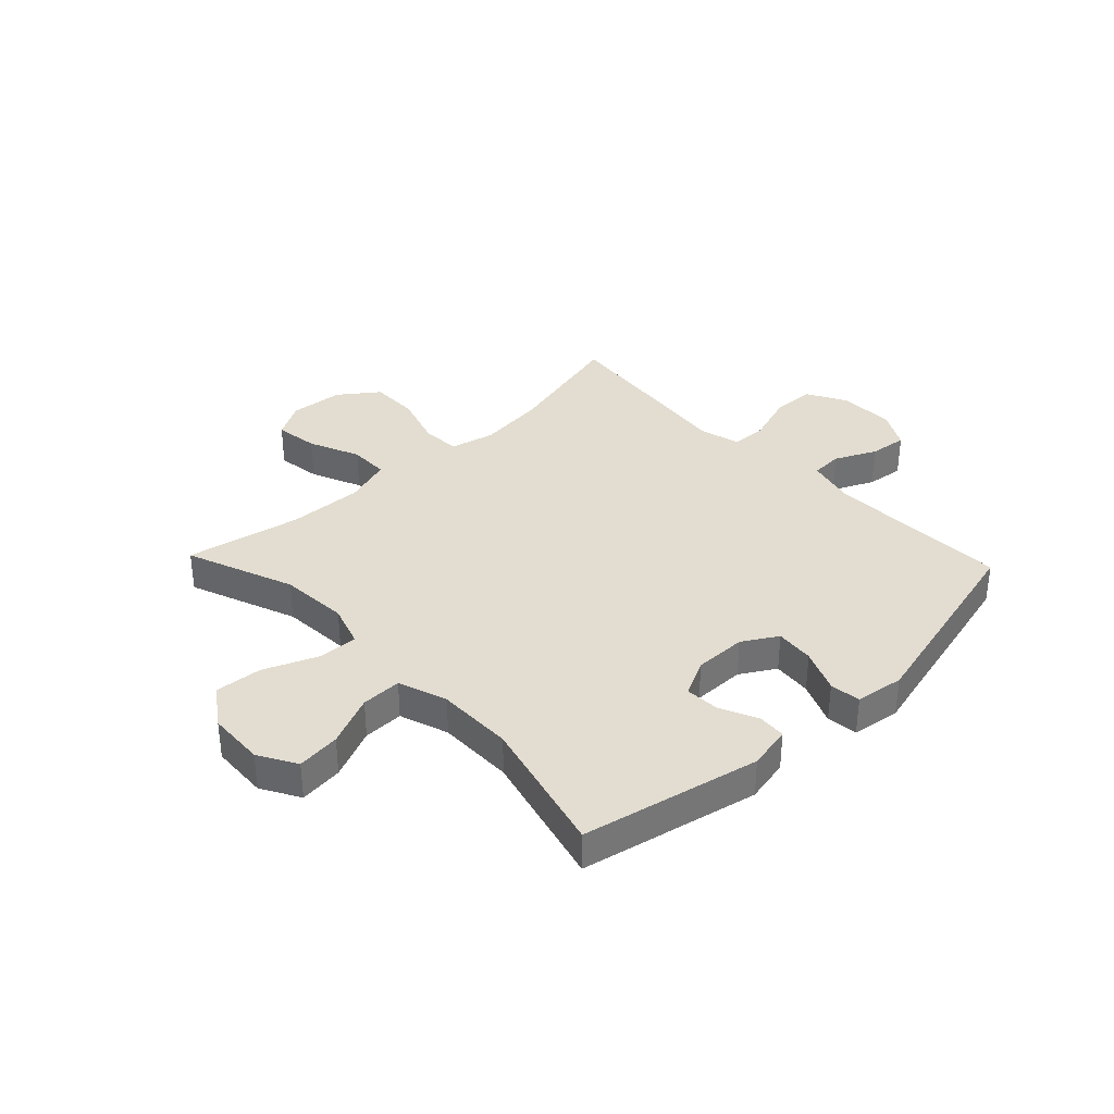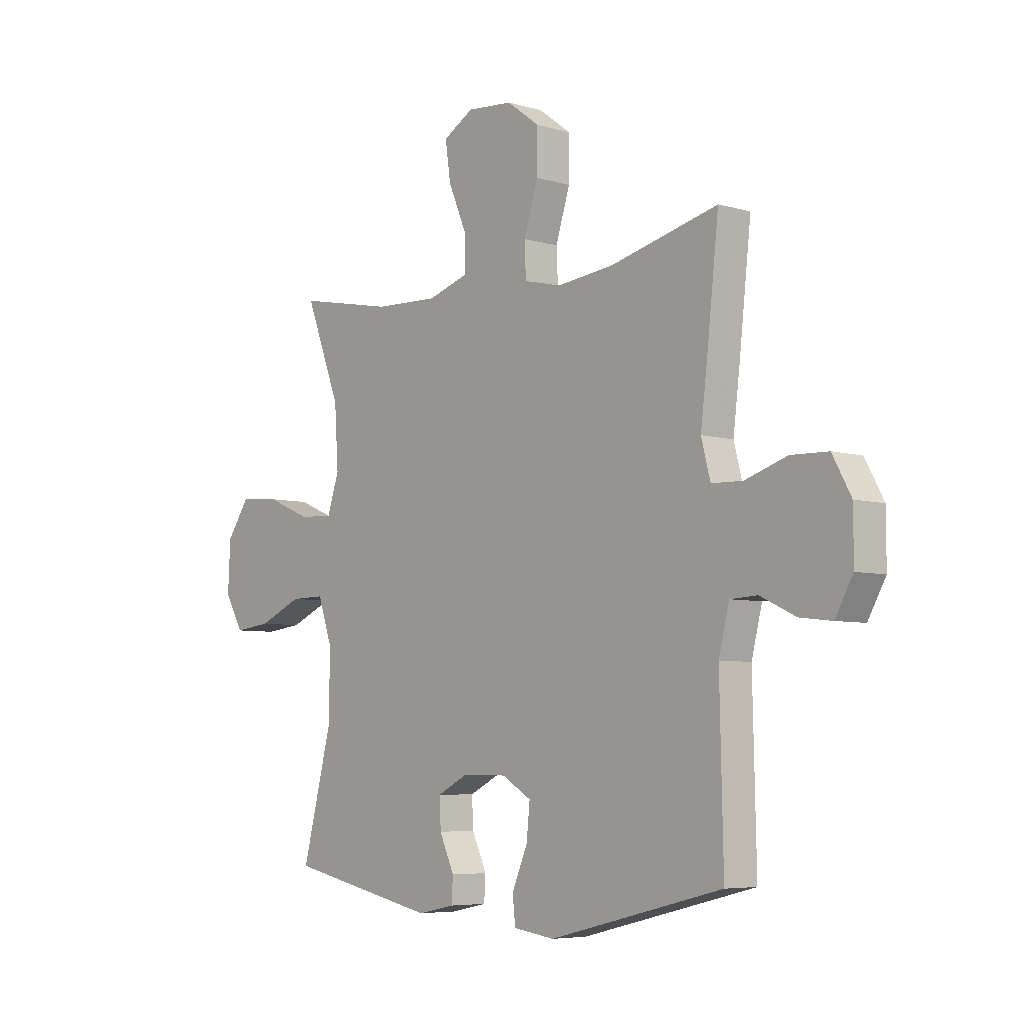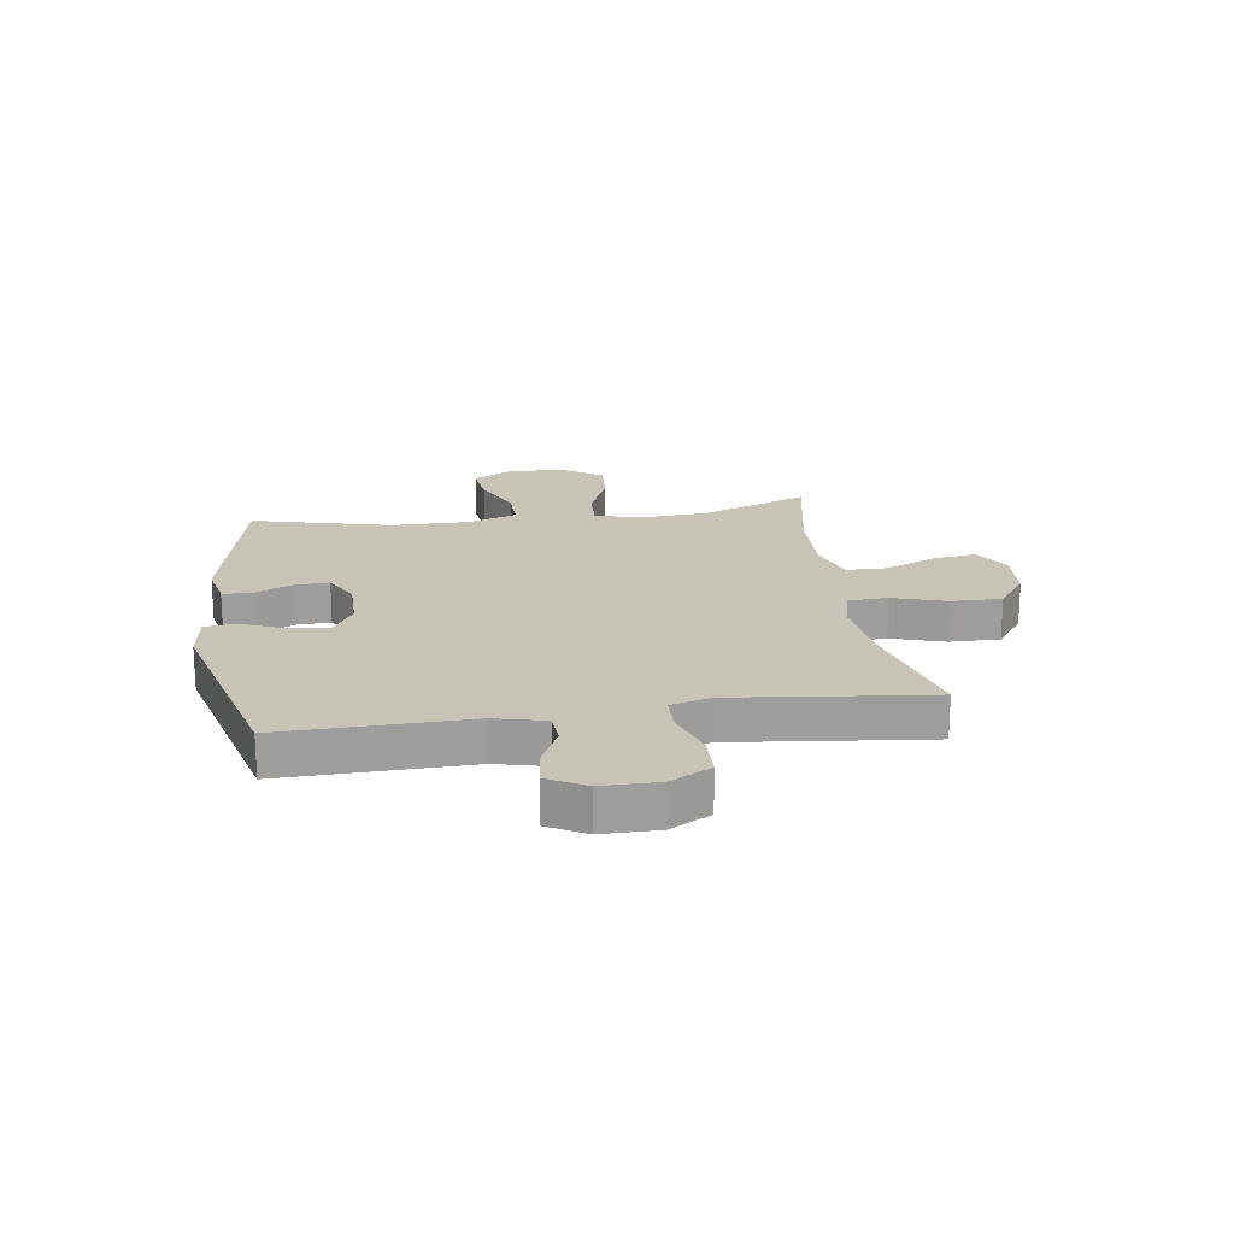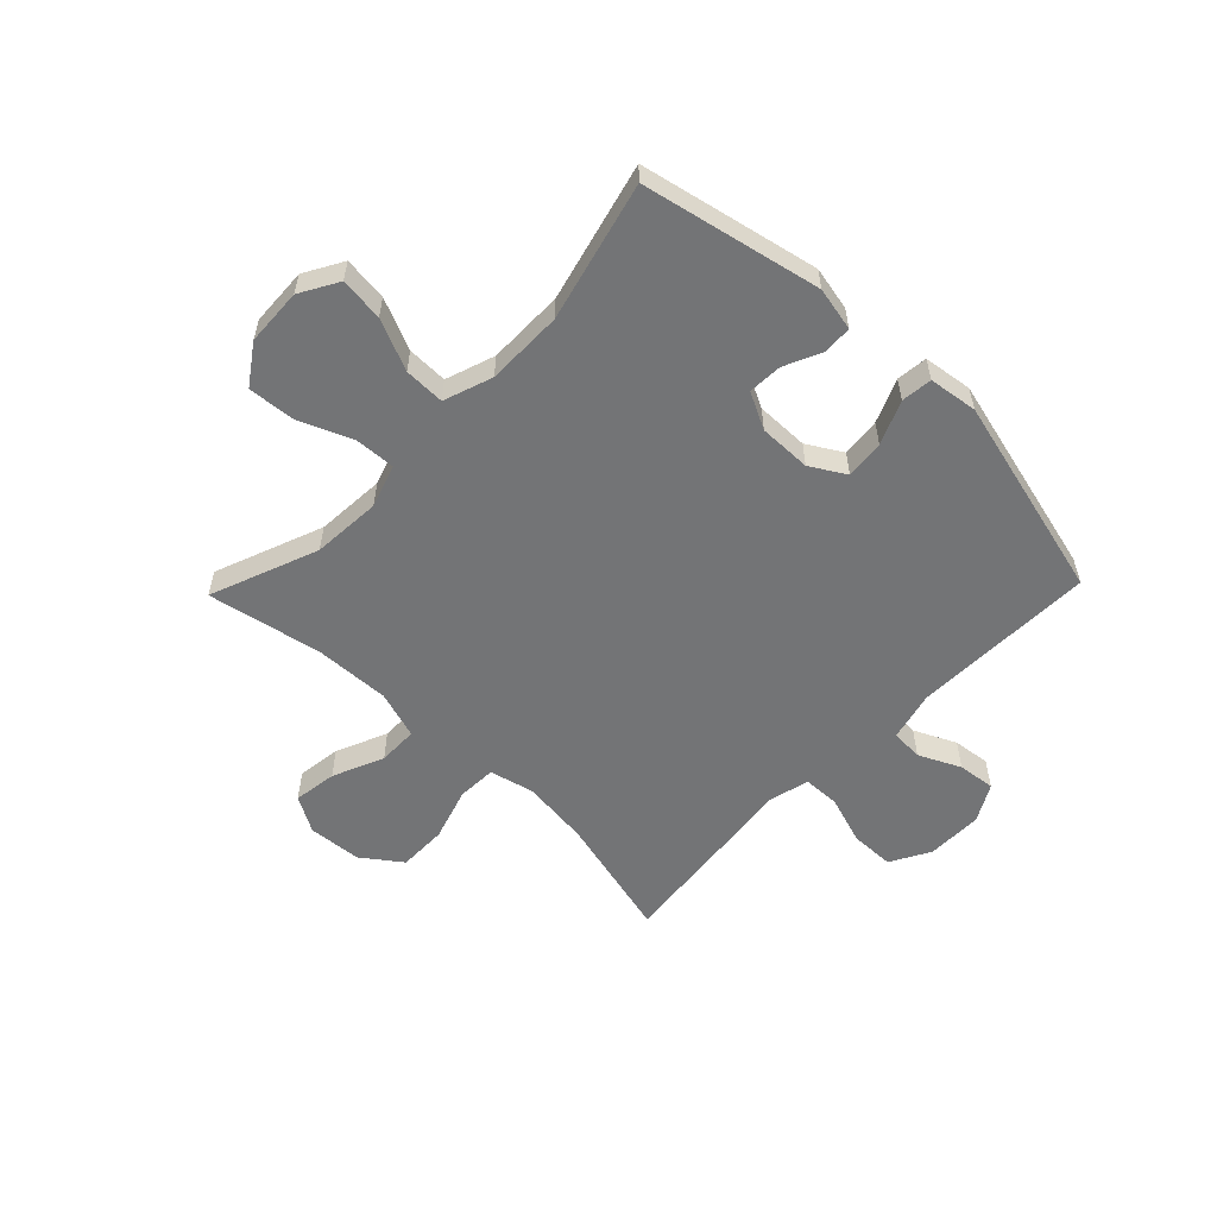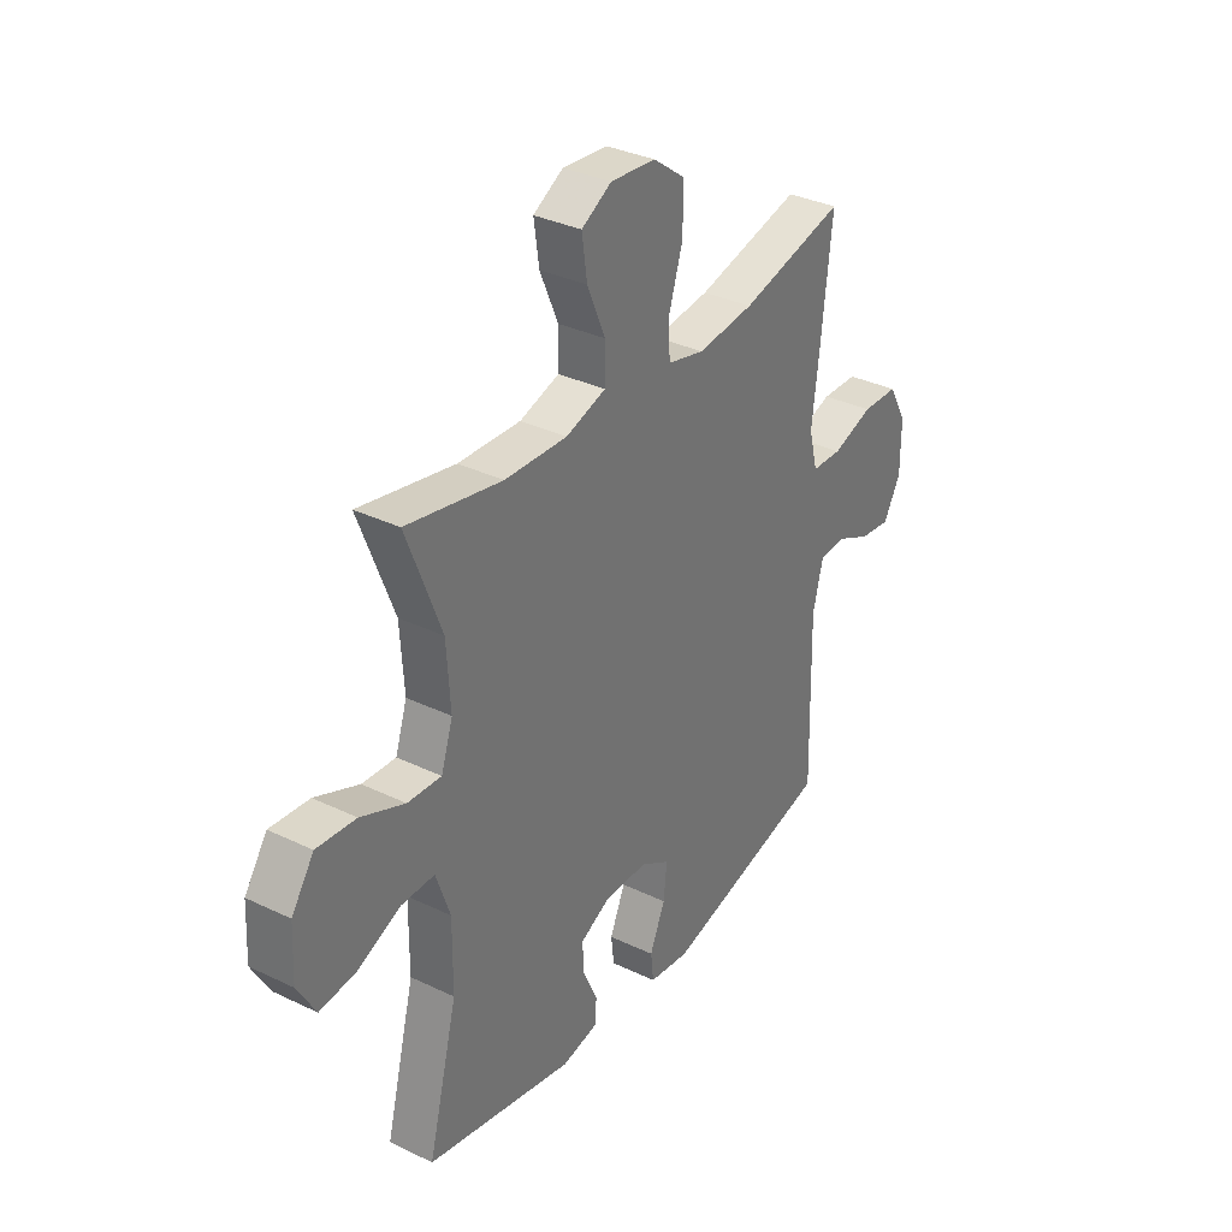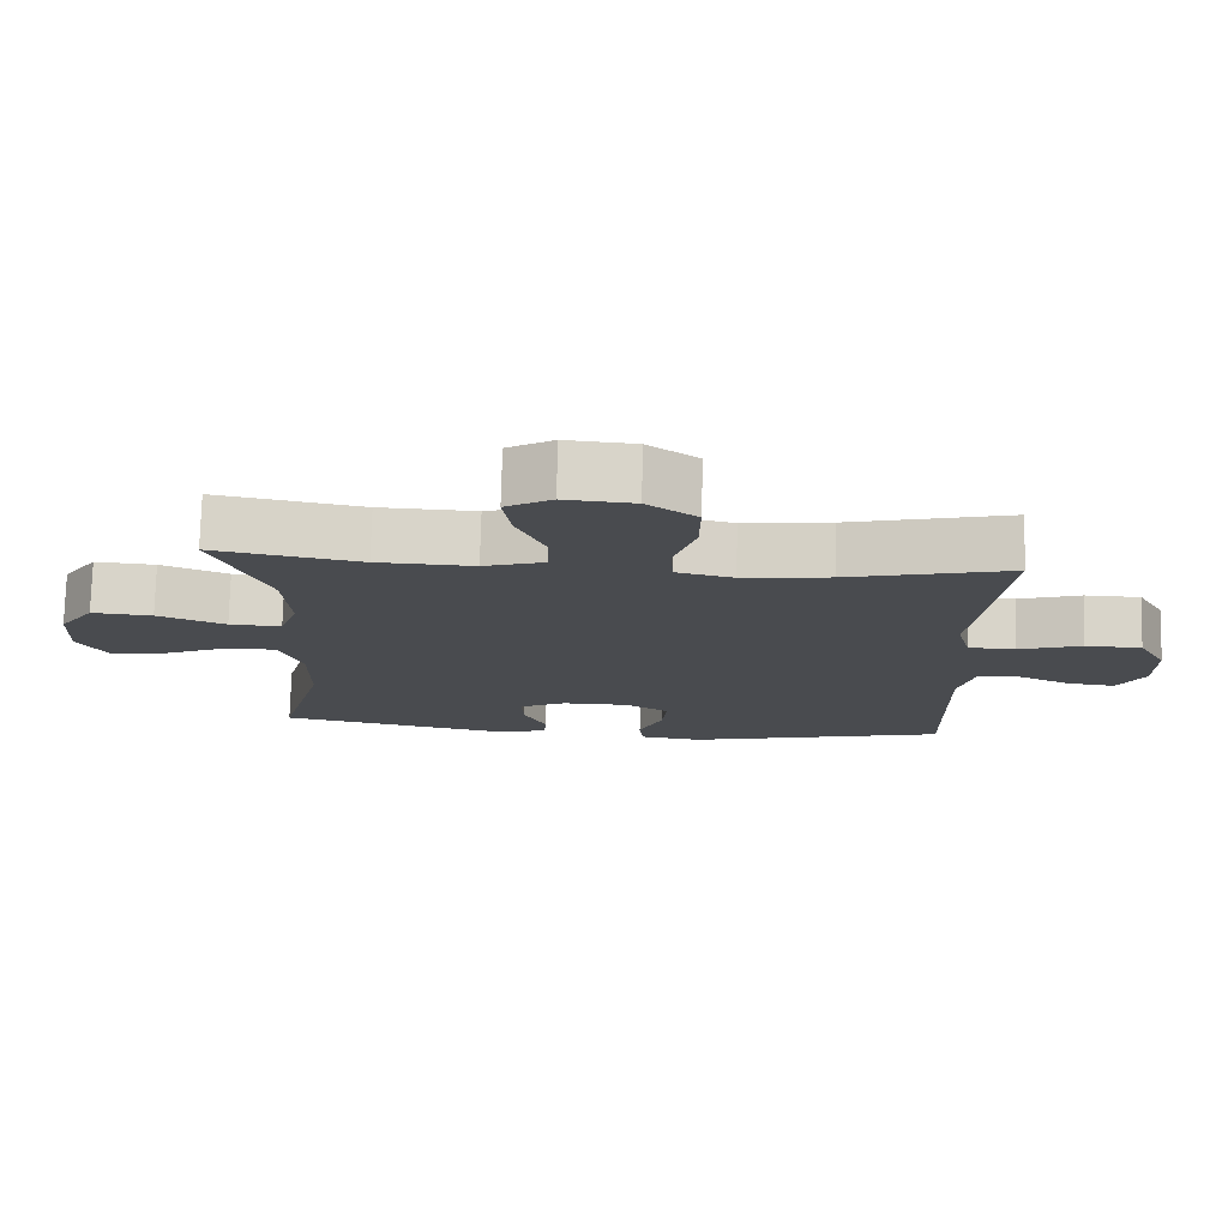
<metadata>
{"format":"obj","ext":"obj","renderer":"f3d","projection":"perspective","resolution":1024,"background":"white","views":[{"elev":35.4,"azim":136.5,"up":"+Y"},{"elev":-5.9,"azim":-131.6,"up":"+Z"},{"elev":19.7,"azim":-98.4,"up":"+Y"},{"elev":-56.2,"azim":136.0,"up":"+Y"},{"elev":33.8,"azim":123.2,"up":"+Z"},{"elev":76.2,"azim":-178.5,"up":"+Z"}]}
</metadata>
<code>
v -0.5 0.07 -0.5
v -0.493 0.07 -0.173
v -0.515 0.07 -0.085
v -0.572 0.07 -0.082
v -0.646 0.07 -0.117
v -0.713 0.07 -0.125
v -0.75 0.07 -0.059
v -0.75 0.07 0.041
v -0.711 0.07 0.112
v -0.633 0.07 0.114
v -0.545 0.07 0.085
v -0.48 0.07 0.087
v -0.461 0.07 0.16
v -0.475 0.07 0.274
v -0.5 0.07 0.5
v -0.275 0.07 0.444
v -0.154 0.07 0.43
v -0.075 0.07 0.449
v -0.072 0.07 0.518
v -0.102 0.07 0.613
v -0.103 0.07 0.7
v -0.034 0.07 0.751
v 0.062 0.07 0.759
v 0.126 0.07 0.722
v 0.115 0.07 0.644
v 0.076 0.07 0.553
v 0.077 0.07 0.482
v 0.162 0.07 0.455
v 0.296 0.07 0.46
v 0.5 0.07 0.5
v 0.426 0.07 0.308
v 0.418 0.07 0.185
v 0.443 0.07 0.109
v 0.515 0.07 0.113
v 0.609 0.07 0.152
v 0.693 0.07 0.159
v 0.741 0.07 0.089
v 0.746 0.07 -0.013
v 0.707 0.07 -0.081
v 0.629 0.07 -0.072
v 0.538 0.07 -0.032
v 0.466 0.07 -0.031
v 0.436 0.07 -0.118
v 0.437 0.07 -0.254
v 0.5 0.07 -0.5
v 0.184 0.07 -0.567
v 0.106 0.07 -0.551
v 0.103 0.07 -0.501
v 0.134 0.07 -0.433
v 0.137 0.07 -0.373
v 0.072 0.07 -0.34
v -0.021 0.07 -0.341
v -0.083 0.07 -0.378
v -0.076 0.07 -0.447
v -0.043 0.07 -0.524
v -0.049 0.07 -0.579
v -0.136 0.07 -0.591
v -0.5 0 -0.5
v -0.493 0 -0.173
v -0.515 0 -0.085
v -0.572 0 -0.082
v -0.646 0 -0.117
v -0.713 0 -0.125
v -0.75 0 -0.059
v -0.75 0 0.041
v -0.711 0 0.112
v -0.633 0 0.114
v -0.545 0 0.085
v -0.48 0 0.087
v -0.461 0 0.16
v -0.475 0 0.274
v -0.5 0 0.5
v -0.275 0 0.444
v -0.154 0 0.43
v -0.075 0 0.449
v -0.072 0 0.518
v -0.102 0 0.613
v -0.103 0 0.7
v -0.034 0 0.751
v 0.062 0 0.759
v 0.126 0 0.722
v 0.115 0 0.644
v 0.076 0 0.553
v 0.077 0 0.482
v 0.162 0 0.455
v 0.296 0 0.46
v 0.5 0 0.5
v 0.426 0 0.308
v 0.418 0 0.185
v 0.443 0 0.109
v 0.515 0 0.113
v 0.609 0 0.152
v 0.693 0 0.159
v 0.741 0 0.089
v 0.746 0 -0.013
v 0.707 0 -0.081
v 0.629 0 -0.072
v 0.538 0 -0.032
v 0.466 0 -0.031
v 0.436 0 -0.118
v 0.437 0 -0.254
v 0.5 0 -0.5
v 0.184 0 -0.567
v 0.106 0 -0.551
v 0.103 0 -0.501
v 0.134 0 -0.433
v 0.137 0 -0.373
v 0.072 0 -0.34
v -0.021 0 -0.341
v -0.083 0 -0.378
v -0.076 0 -0.447
v -0.043 0 -0.524
v -0.049 0 -0.579
v -0.136 0 -0.591
f 54 55 56 57
f 53 54 57 1
f 52 53 1 2
f 51 52 2 3
f 46 47 48 49
f 44 45 46 49
f 43 44 49 50
f 42 43 50 51
f 38 39 40 41
f 38 41 42
f 37 38 42
f 34 35 36 37
f 33 34 37 42
f 32 33 42 51
f 29 30 31
f 28 29 31 32
f 27 28 32 51
f 23 24 25 26
f 19 20 21 22
f 18 19 22 23
f 13 14 15 16
f 12 13 16 17
f 8 9 10 11
f 8 11 12
f 7 8 12
f 4 5 6 7
f 3 4 7 12
f 18 23 26 27
f 17 18 27 51
f 3 12 17 51
f 114 113 112 111
f 58 114 111 110
f 59 58 110 109
f 60 59 109 108
f 106 105 104 103
f 106 103 102 101
f 107 106 101 100
f 108 107 100 99
f 98 97 96 95
f 99 98 95
f 99 95 94
f 94 93 92 91
f 99 94 91 90
f 108 99 90 89
f 88 87 86
f 89 88 86 85
f 108 89 85 84
f 83 82 81 80
f 79 78 77 76
f 80 79 76 75
f 73 72 71 70
f 74 73 70 69
f 68 67 66 65
f 69 68 65
f 69 65 64
f 64 63 62 61
f 69 64 61 60
f 84 83 80 75
f 108 84 75 74
f 108 74 69 60
f 1 58 59 2
f 2 59 60 3
f 3 60 61 4
f 4 61 62 5
f 5 62 63 6
f 6 63 64 7
f 7 64 65 8
f 8 65 66 9
f 9 66 67 10
f 10 67 68 11
f 11 68 69 12
f 12 69 70 13
f 13 70 71 14
f 14 71 72 15
f 15 72 73 16
f 16 73 74 17
f 17 74 75 18
f 18 75 76 19
f 19 76 77 20
f 20 77 78 21
f 21 78 79 22
f 22 79 80 23
f 23 80 81 24
f 24 81 82 25
f 25 82 83 26
f 26 83 84 27
f 27 84 85 28
f 28 85 86 29
f 29 86 87 30
f 30 87 88 31
f 31 88 89 32
f 32 89 90 33
f 33 90 91 34
f 34 91 92 35
f 35 92 93 36
f 36 93 94 37
f 37 94 95 38
f 38 95 96 39
f 39 96 97 40
f 40 97 98 41
f 41 98 99 42
f 42 99 100 43
f 43 100 101 44
f 44 101 102 45
f 45 102 103 46
f 46 103 104 47
f 47 104 105 48
f 48 105 106 49
f 49 106 107 50
f 50 107 108 51
f 51 108 109 52
f 52 109 110 53
f 53 110 111 54
f 54 111 112 55
f 55 112 113 56
f 56 113 114 57
f 57 114 58 1

</code>
